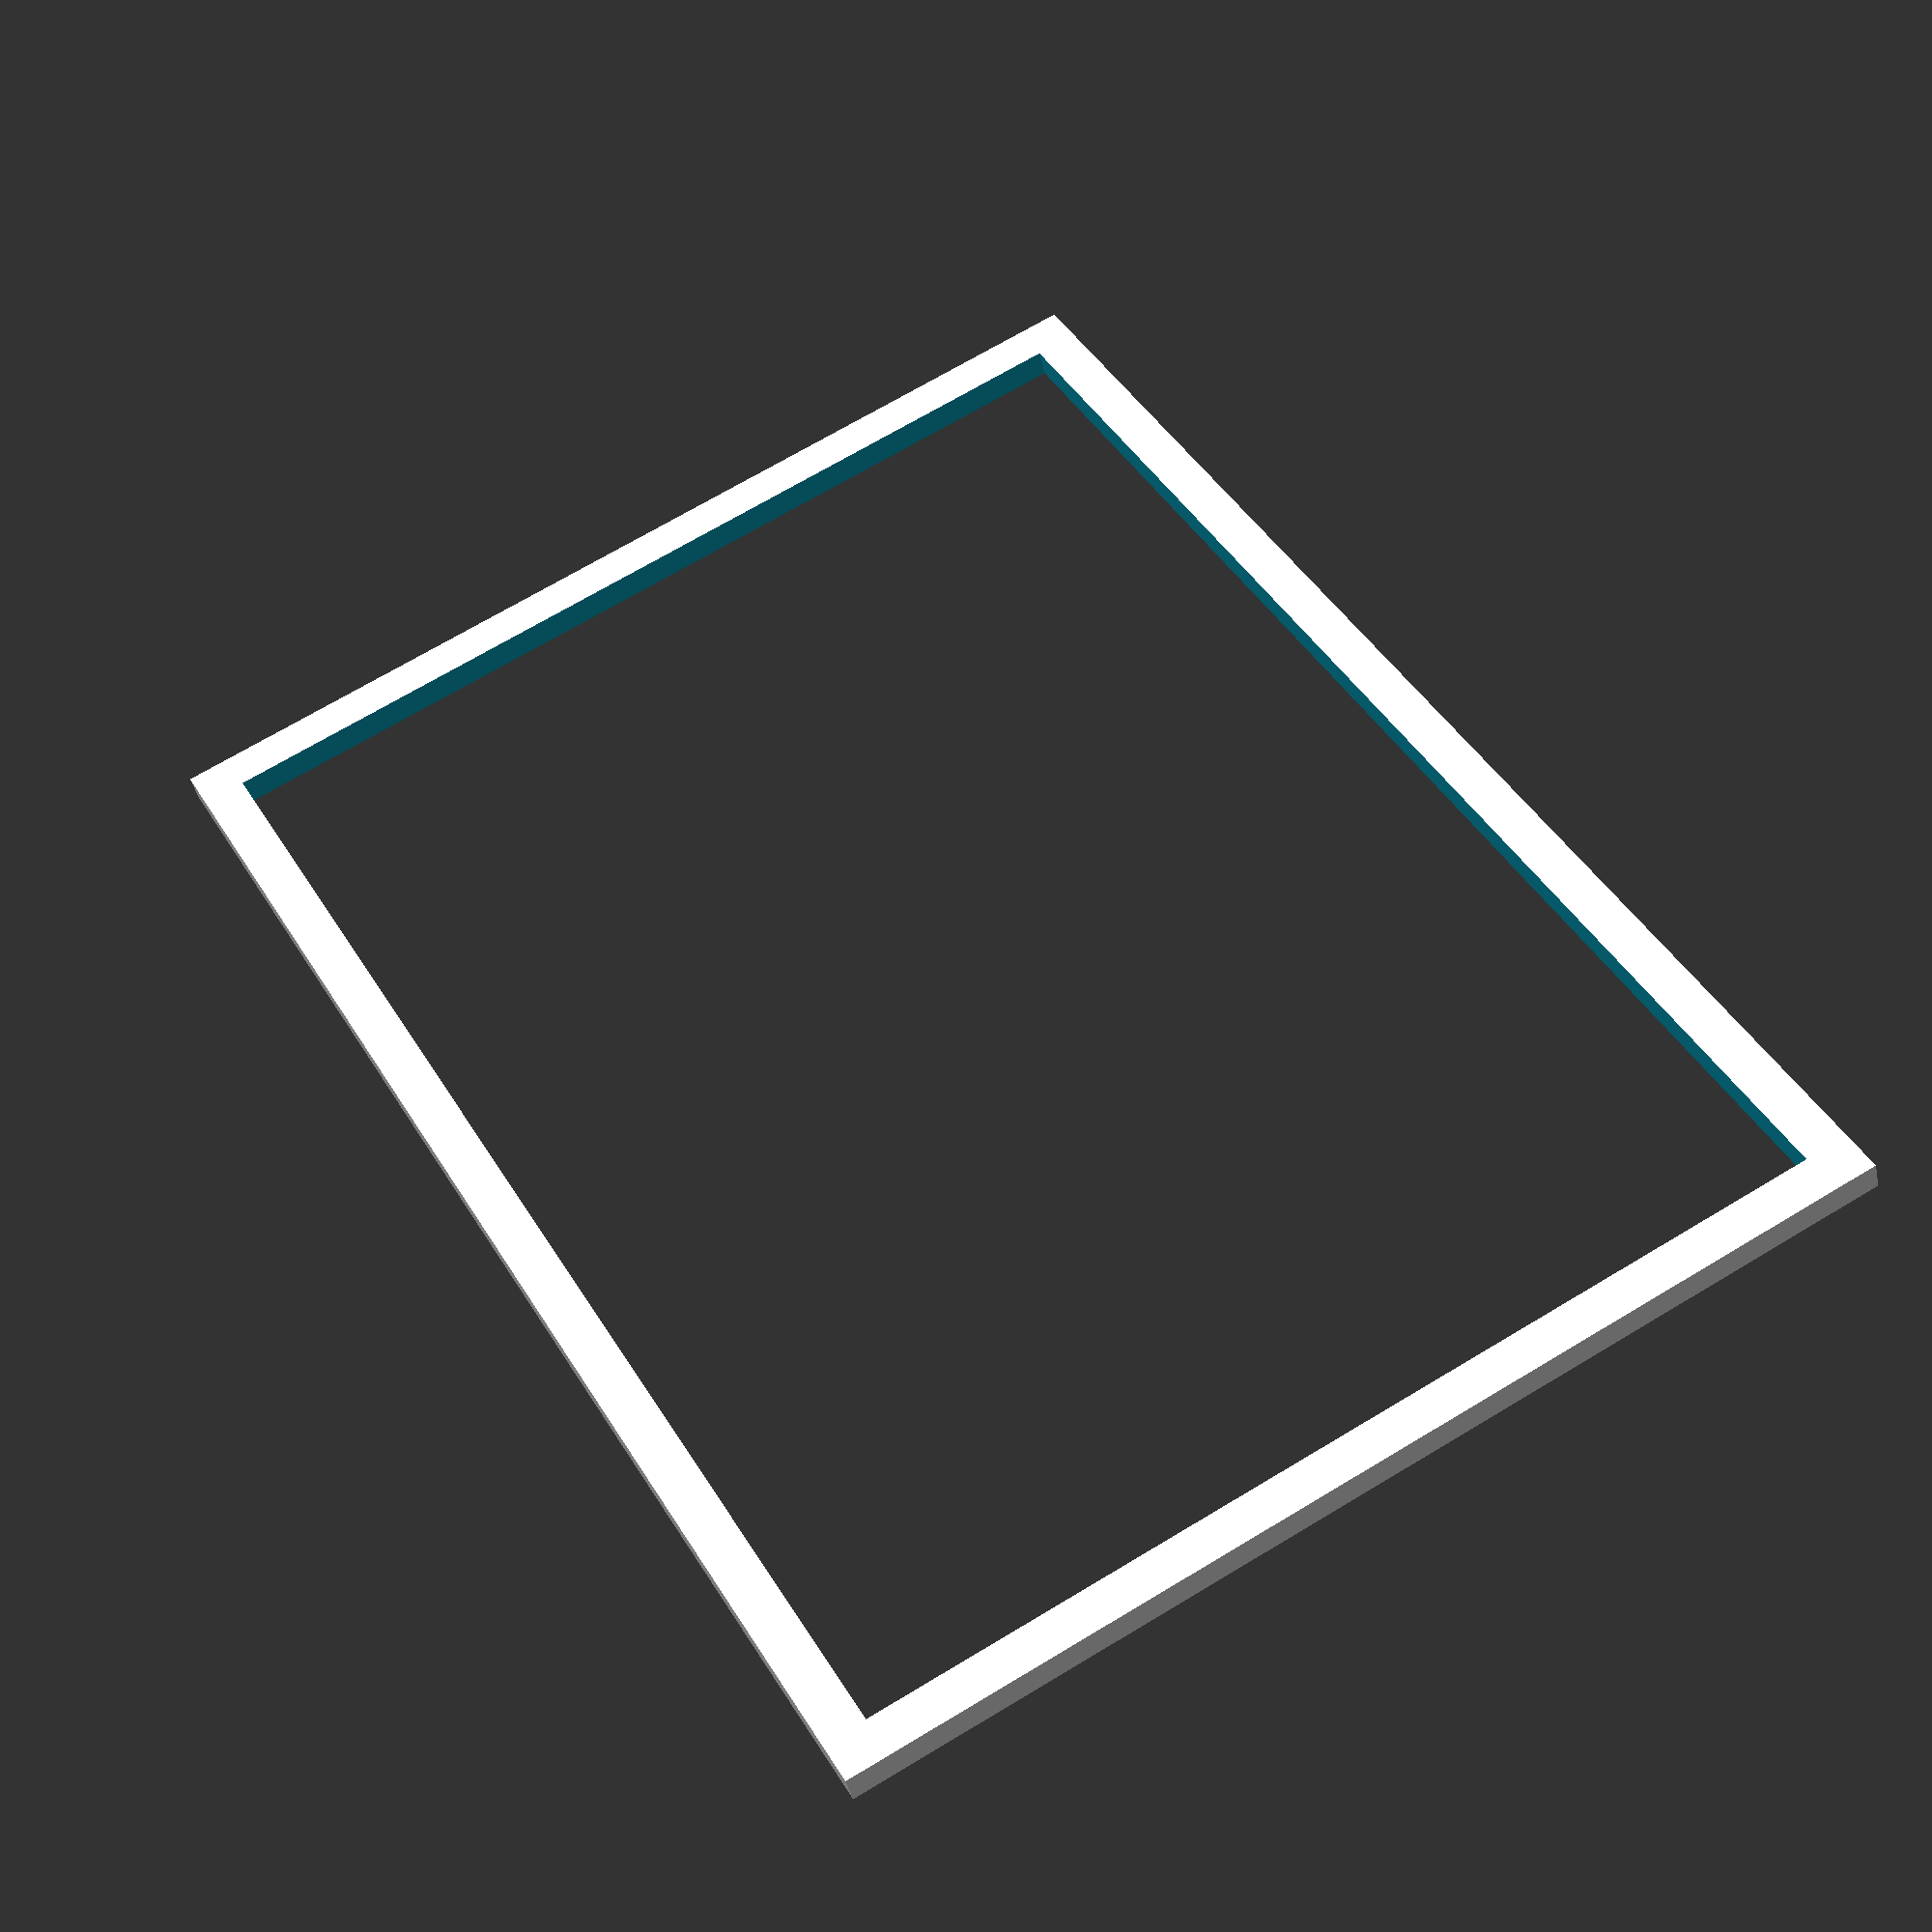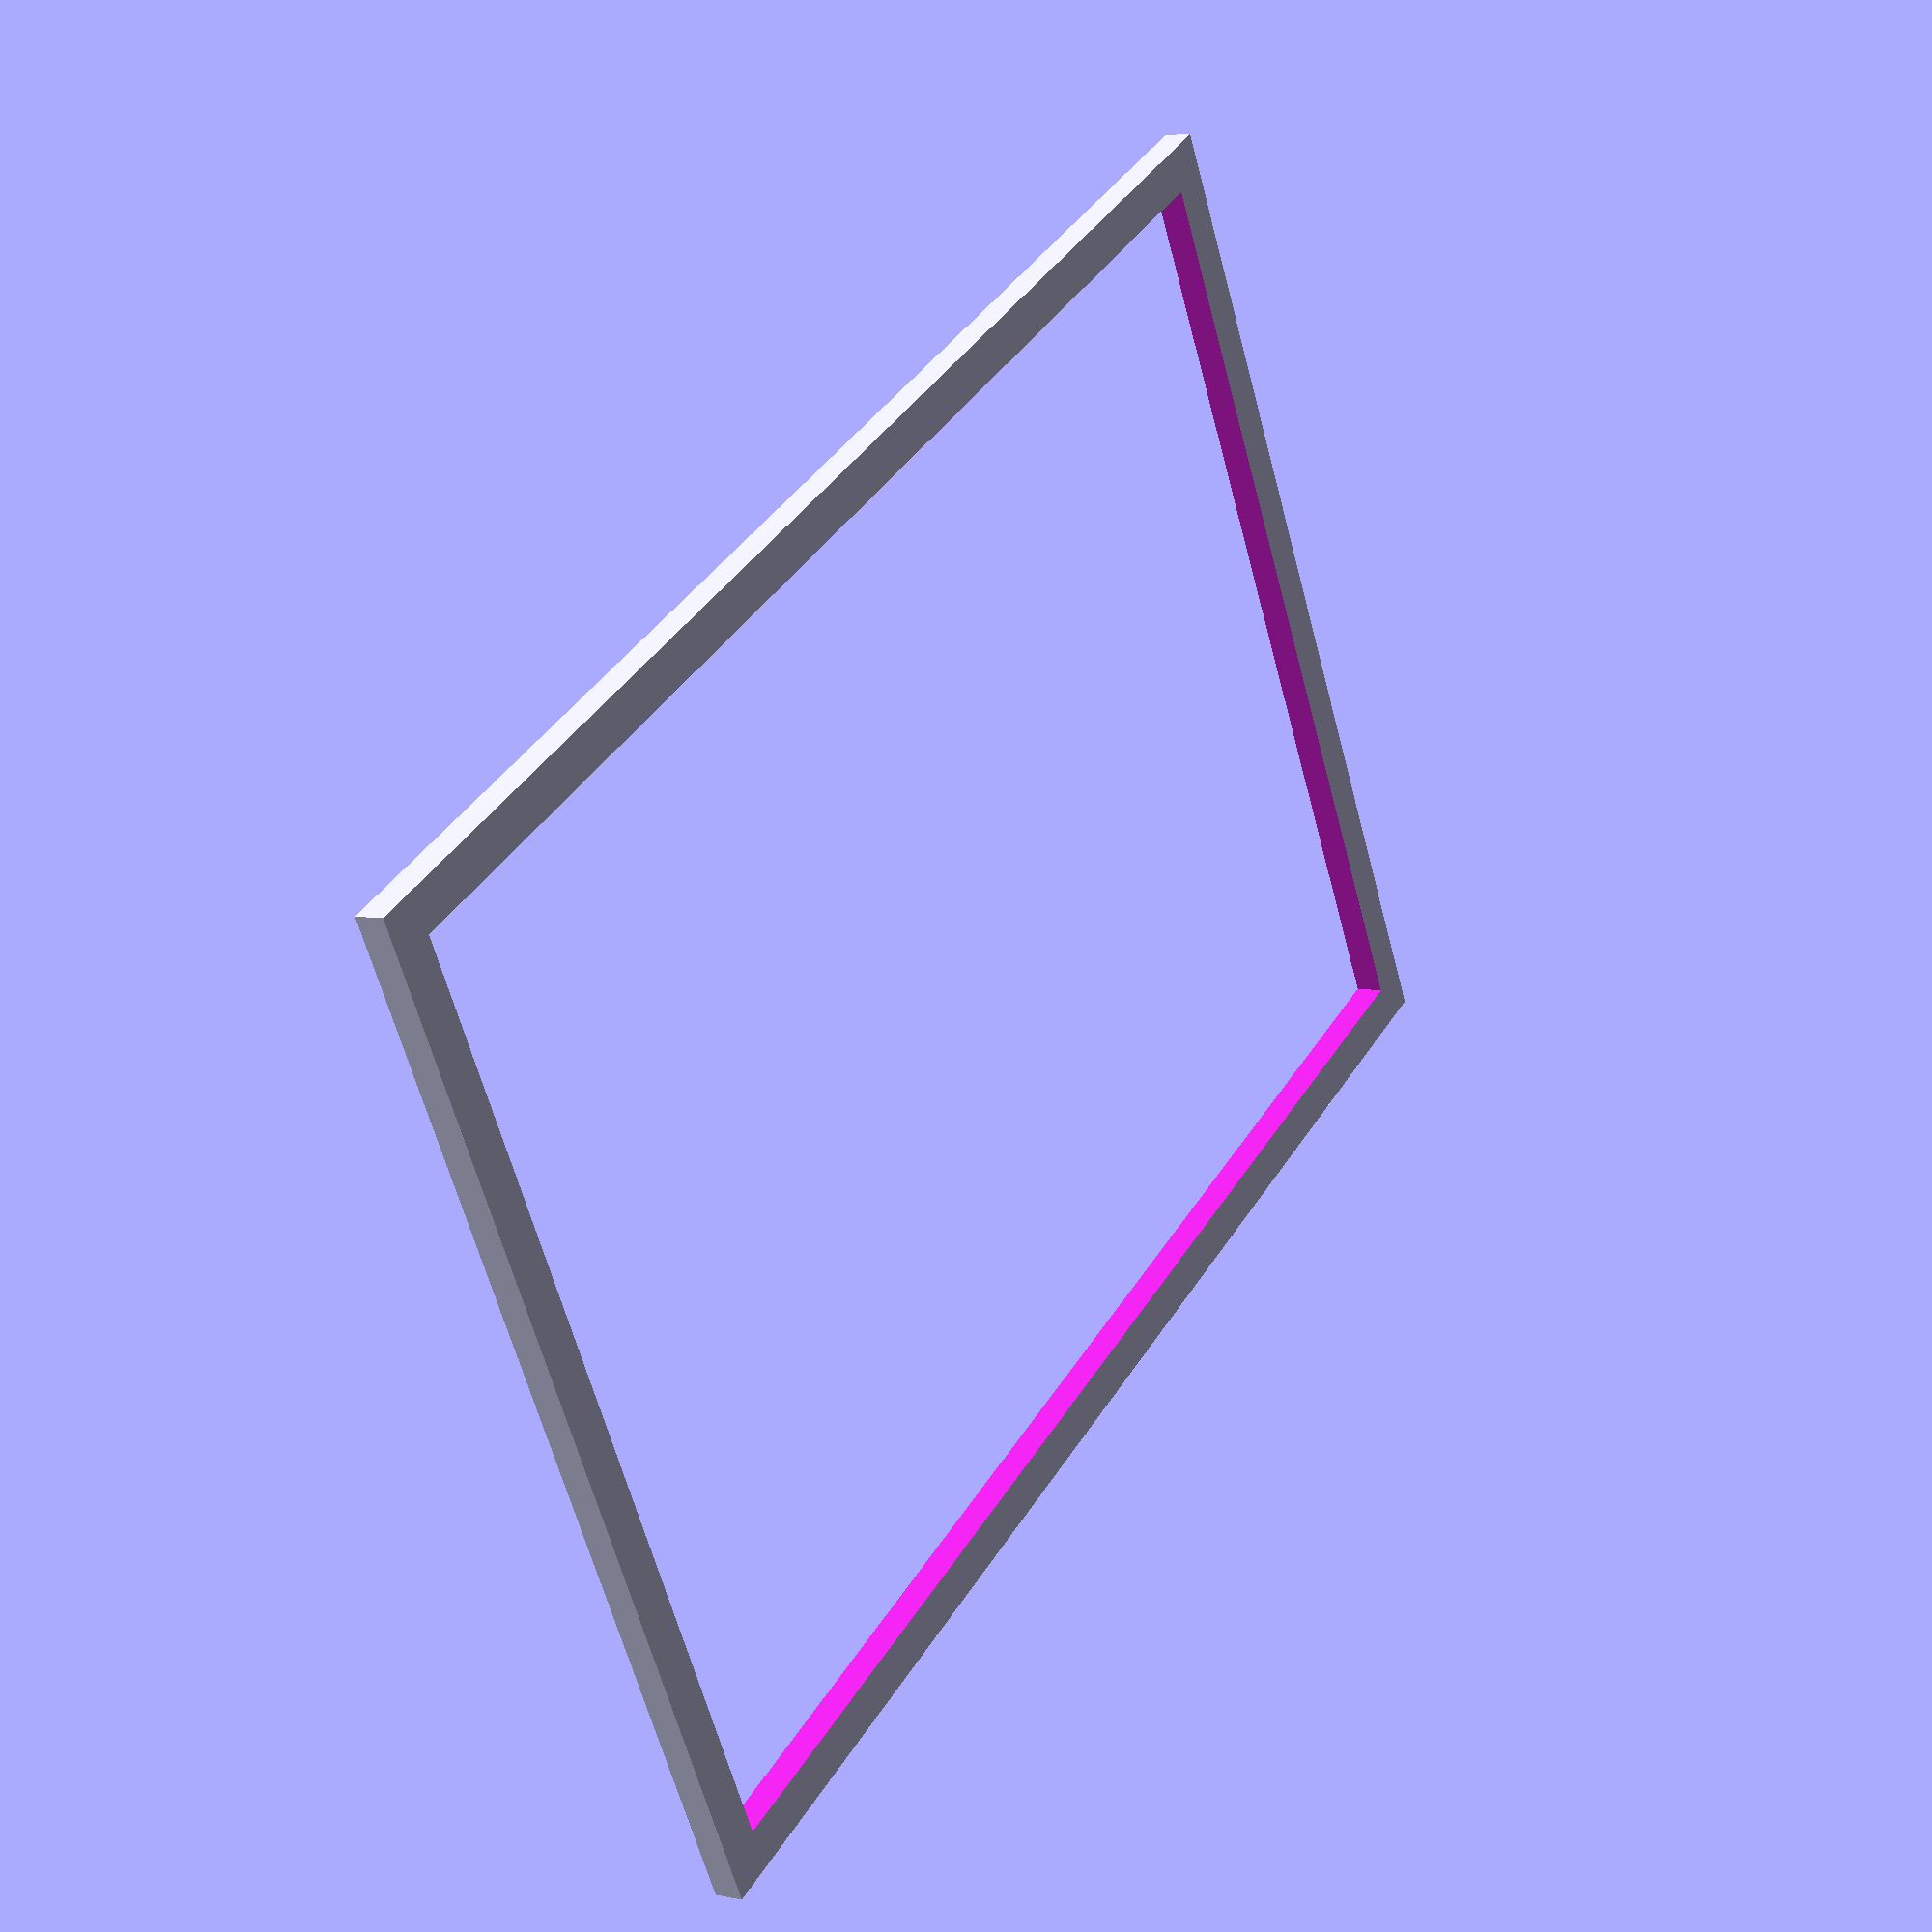
<openscad>
c=[103,73,2];
t = 3;
t2 = 2 * t;
e = .1;
difference(){
 cube(c);
 translate([t,t,-e])
 cube(c + [-t2,-t2,e*2]);
}

</openscad>
<views>
elev=41.3 azim=299.0 roll=191.9 proj=p view=wireframe
elev=354.5 azim=151.8 roll=302.0 proj=p view=wireframe
</views>
